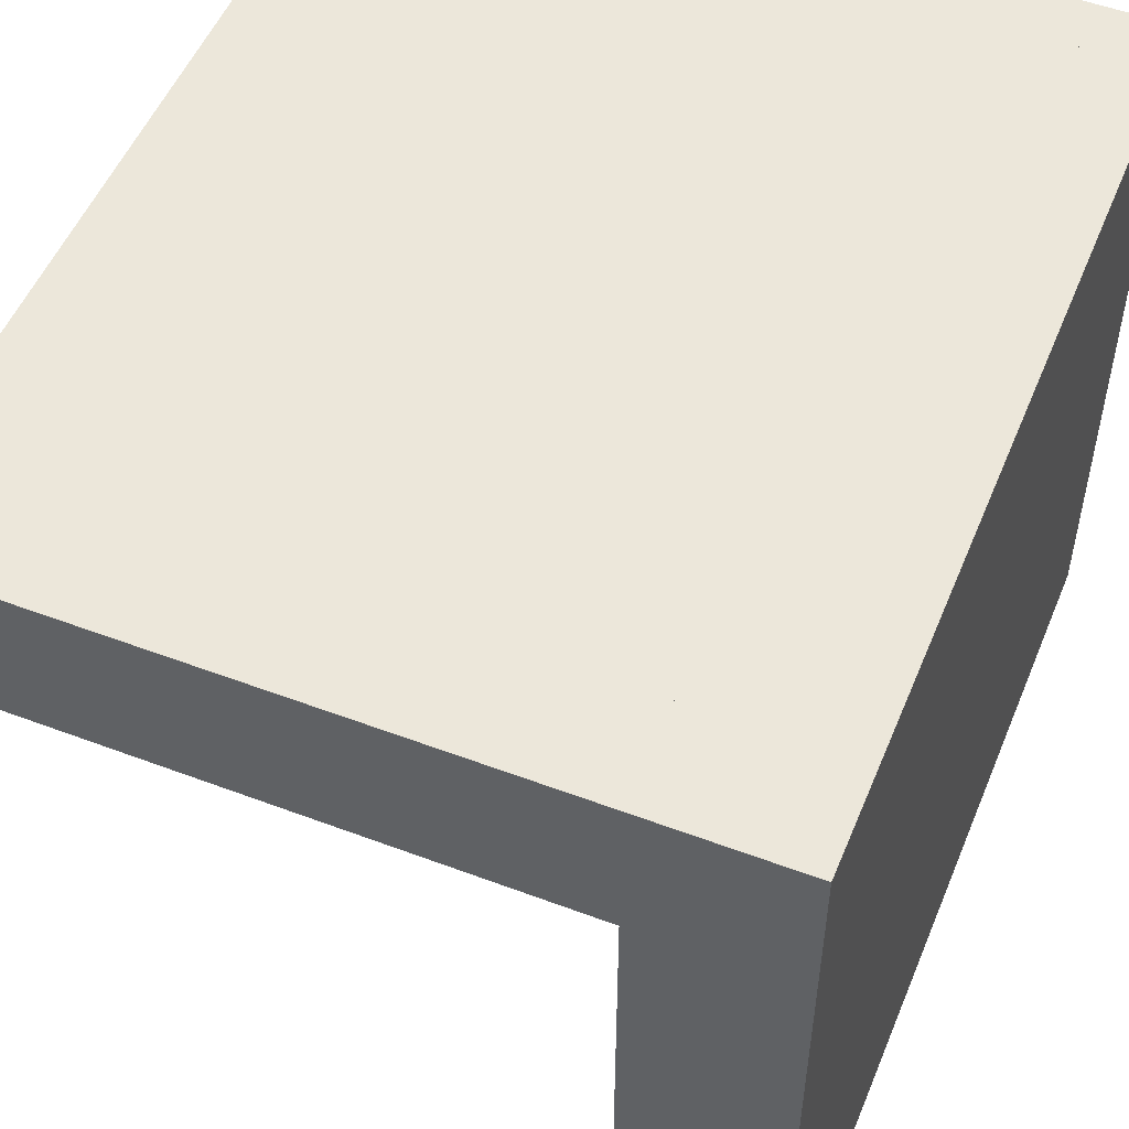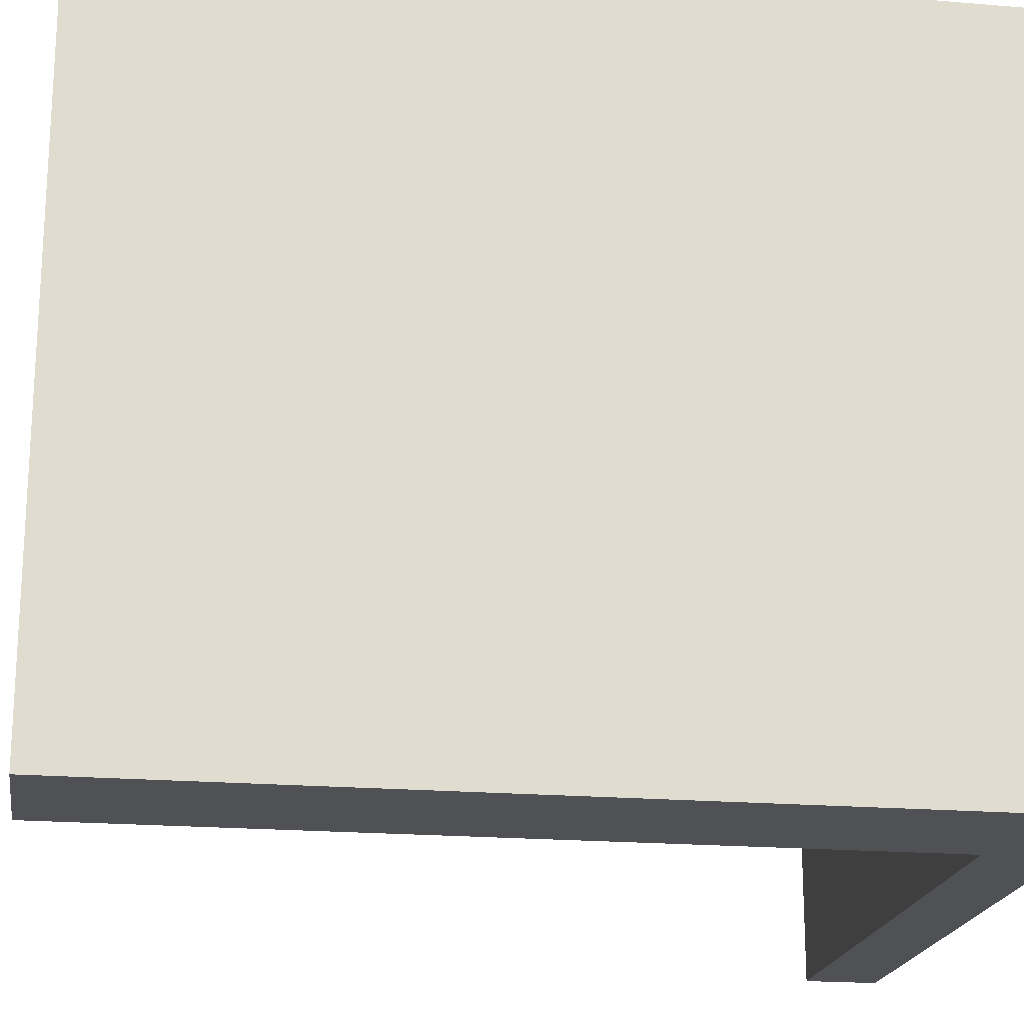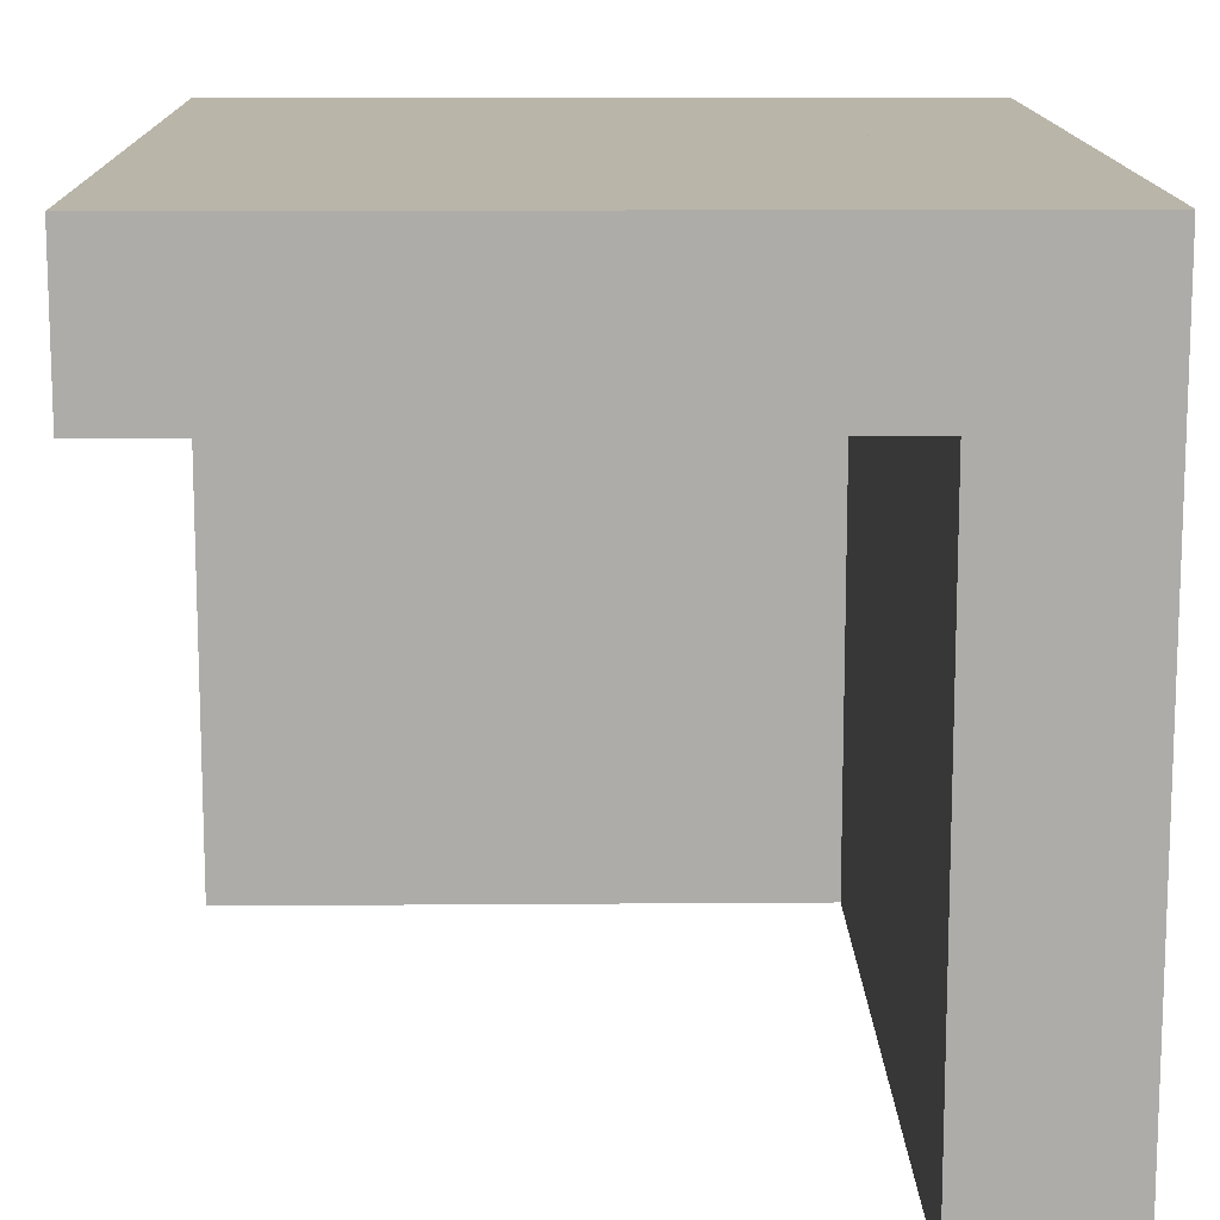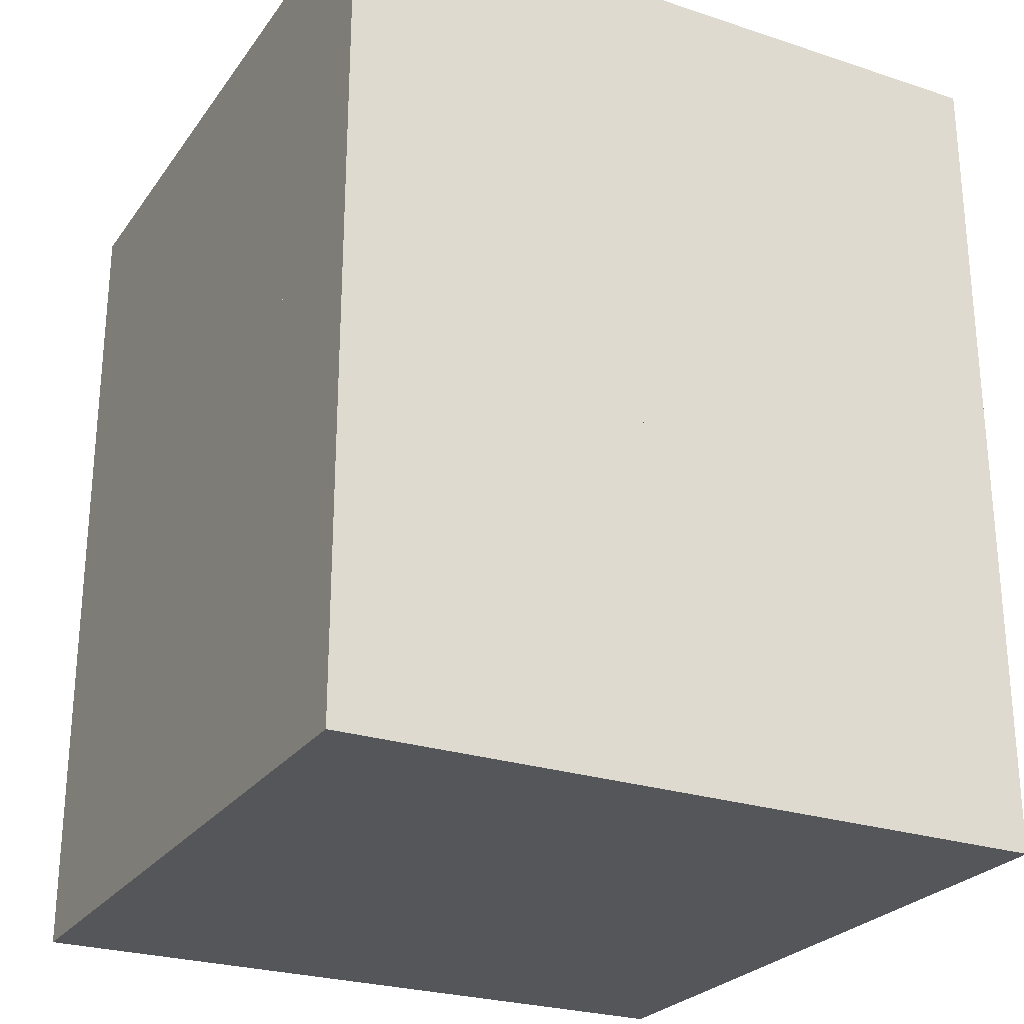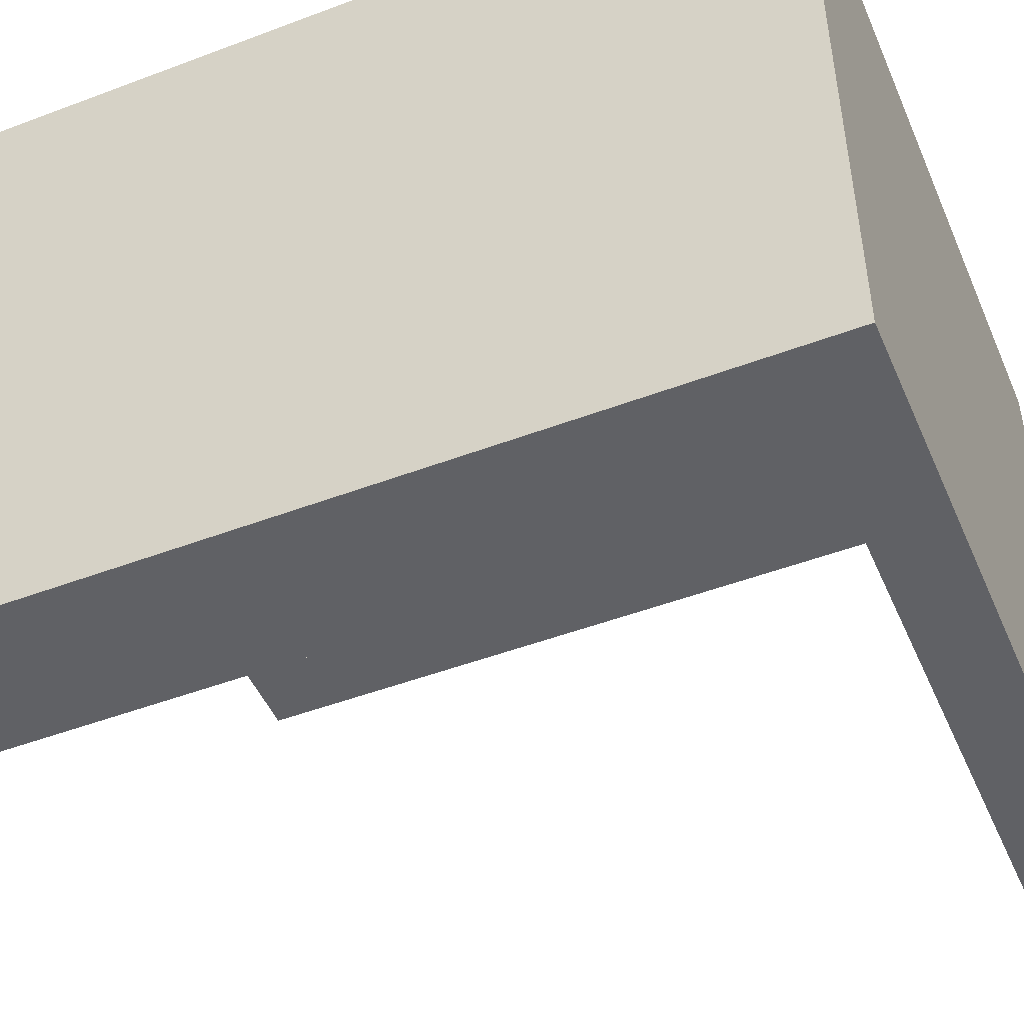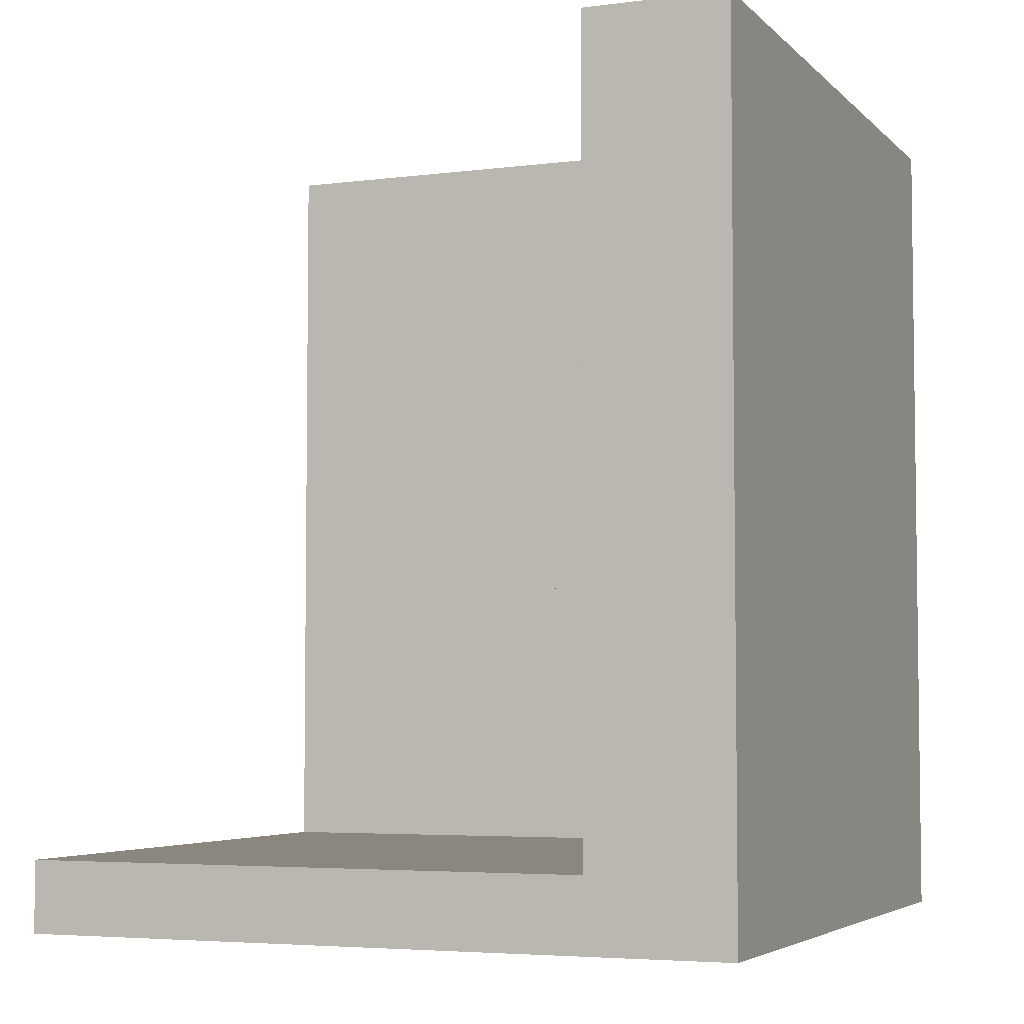
<metadata>
{"format":"obj","ext":"obj","renderer":"f3d","projection":"perspective","resolution":1024,"background":"white","views":[{"elev":52.3,"azim":-157.9,"up":"+Z"},{"elev":-20.0,"azim":-98.8,"up":"+Z"},{"elev":13.4,"azim":179.0,"up":"+Z"},{"elev":-25.8,"azim":-27.6,"up":"+Y"},{"elev":-48.4,"azim":-67.1,"up":"+Z"},{"elev":-4.7,"azim":-157.7,"up":"+Y"}]}
</metadata>
<code>
g LowerWallN
v 2.5 0 -3.5
v 0.25 0 -3.5
v 2.5 1.25 -3.5
v 0.25 1.25 -3.5
v 0.25 0 -3.5
v 0.25 0 -4
v 0.25 1.25 -3.5
v 0.25 1.25 -4
v 0.25 0 -4
v 2.5 0 -4
v 0.25 1.25 -4
v 2.5 1.25 -4
v 2.5 0 -4
v 2.5 0 -3.5
v 2.5 1.25 -4
v 2.5 1.25 -3.5
v 2.5 1.25 -3.5
v 0.25 1.25 -3.5
v 2.5 1.25 -4
v 0.25 1.25 -4
v 2.5 0 -4
v 0.25 0 -4
v 2.5 0 -3.5
v 0.25 0 -3.5
f 2 1 3
f 4 2 3
f 6 5 7
f 8 6 7
f 10 9 11
f 12 10 11
f 14 13 15
f 16 14 15
f 18 17 19
f 20 18 19
f 22 21 23
f 24 22 23
g UpperWallN
v 2.5 1.25 -3.5
v 0 1.25 -3.5
v 2.5 3 -3.5
v 0 3 -3.5
v 0 1.25 -3.5
v 0 1.25 -4
v 0 3 -3.5
v 0 3 -4
v 0 1.25 -4
v 2.5 1.25 -4
v 0 3 -4
v 2.5 3 -4
v 2.5 1.25 -4
v 2.5 1.25 -3.5
v 2.5 3 -4
v 2.5 3 -3.5
v 2.5 3 -3.5
v 0 3 -3.5
v 2.5 3 -4
v 0 3 -4
v 2.5 1.25 -4
v 0 1.25 -4
v 2.5 1.25 -3.5
v 0 1.25 -3.5
f 26 25 27
f 28 26 27
f 30 29 31
f 32 30 31
f 34 33 35
f 36 34 35
f 38 37 39
f 40 38 39
f 42 41 43
f 44 42 43
f 46 45 47
f 48 46 47
g Floor
v 2.5 0 -3.75
v 0.5 0 -3.75
v 2.5 0.25 -3.75
v 0.5 0.25 -3.75
v 0.5 0 -3.75
v 0.5 0 -6
v 0.5 0.25 -3.75
v 0.5 0.25 -6
v 0.5 0 -6
v 2.5 0 -6
v 0.5 0.25 -6
v 2.5 0.25 -6
v 2.5 0 -6
v 2.5 0 -3.75
v 2.5 0.25 -6
v 2.5 0.25 -3.75
v 2.5 0.25 -3.75
v 0.5 0.25 -3.75
v 2.5 0.25 -6
v 0.5 0.25 -6
v 2.5 0 -6
v 0.5 0 -6
v 2.5 0 -3.75
v 0.5 0 -3.75
f 50 49 51
f 52 50 51
f 54 53 55
f 56 54 55
f 58 57 59
f 60 58 59
f 62 61 63
f 64 62 63
f 66 65 67
f 68 66 67
f 70 69 71
f 72 70 71
g LowerWallE
v 0.5 0 -3.5
v 0 0 -3.5
v 0.5 1.25 -3.5
v 0 1.25 -3.5
v 0 0 -3.5
v 0 0 -6
v 0 1.25 -3.5
v 0 1.25 -6
v 0 0 -6
v 0.5 0 -6
v 0 1.25 -6
v 0.5 1.25 -6
v 0.5 0 -6
v 0.5 0 -3.5
v 0.5 1.25 -6
v 0.5 1.25 -3.5
v 0.5 1.25 -3.5
v 0 1.25 -3.5
v 0.5 1.25 -6
v 0 1.25 -6
v 0.5 0 -6
v 0 0 -6
v 0.5 0 -3.5
v 0 0 -3.5
f 74 73 75
f 76 74 75
f 78 77 79
f 80 78 79
f 82 81 83
f 84 82 83
f 86 85 87
f 88 86 87
f 90 89 91
f 92 90 91
f 94 93 95
f 96 94 95
g UpperWallE
v 0.5 1.25 -3.5
v 0 1.25 -3.5
v 0.5 3 -3.5
v 0 3 -3.5
v 0 1.25 -3.5
v 0 1.25 -6
v 0 3 -3.5
v 0 3 -6
v 0 1.25 -6
v 0.5 1.25 -6
v 0 3 -6
v 0.5 3 -6
v 0.5 1.25 -6
v 0.5 1.25 -3.5
v 0.5 3 -6
v 0.5 3 -3.5
v 0.5 3 -3.5
v 0 3 -3.5
v 0.5 3 -6
v 0 3 -6
v 0.5 1.25 -6
v 0 1.25 -6
v 0.5 1.25 -3.5
v 0 1.25 -3.5
f 98 97 99
f 100 98 99
f 102 101 103
f 104 102 103
f 106 105 107
f 108 106 107
f 110 109 111
f 112 110 111
f 114 113 115
f 116 114 115
f 118 117 119
f 120 118 119

</code>
